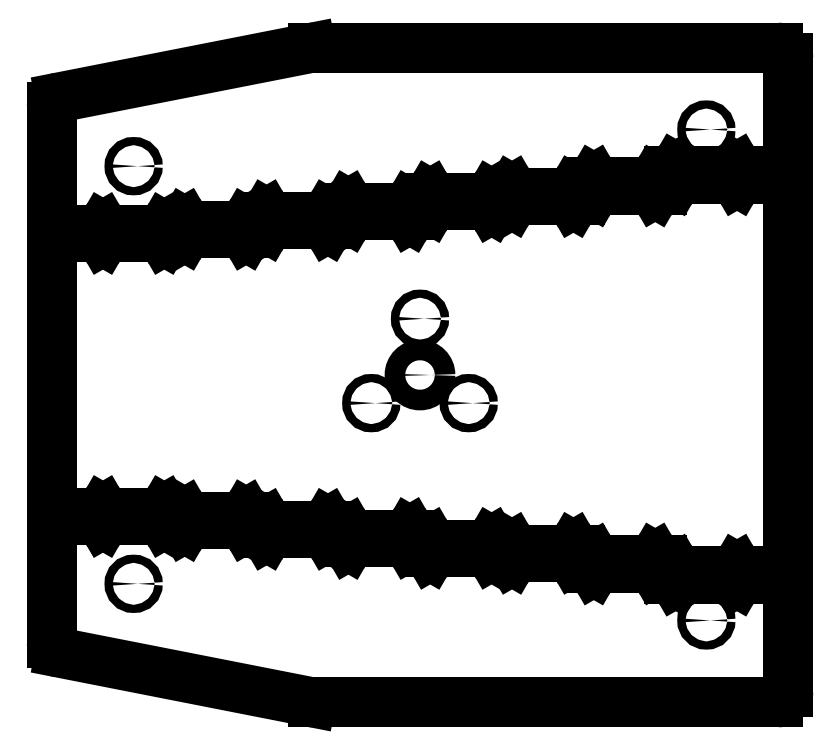
<metadata>
{"format":"dxf","ext":"dxf","renderer":"ezdxf+matplotlib","layout":"modelspace","background":"white","min_lineweight":24,"dpi":150}
</metadata>
<code>
0
SECTION
2
ENTITIES
0
CIRCLE
8
0
10
0
20
0
30
0
40
0.2525
0
CIRCLE
8
0
10
1.191
20
-0.6875
30
0
40
0.1005
0
CIRCLE
8
0
10
-1.191
20
-0.6875
30
0
40
0.1005
0
CIRCLE
8
0
10
0
20
1.375
30
0
40
0.1005
0
CIRCLE
8
0
10
-7
20
5.105
30
0
40
0.1005
0
CIRCLE
8
0
10
7
20
6
30
0
40
0.1005
0
CIRCLE
8
0
10
7
20
-6
30
0
40
0.1005
0
CIRCLE
8
0
10
-7
20
-5.105
30
0
40
0.1005
0
CIRCLE
8
0
10
1.75
20
-4.237
30
0
40
0.07475
0
CIRCLE
8
0
10
0.25
20
-4.237
30
0
40
0.07475
0
CIRCLE
8
0
10
2.25
20
-4.359
30
0
40
0.07475
0
CIRCLE
8
0
10
3.75
20
-4.359
30
0
40
0.07475
0
CIRCLE
8
0
10
6.25
20
-4.892
30
0
40
0.07475
0
CIRCLE
8
0
10
-1.75
20
3.996
30
0
40
0.07475
0
CIRCLE
8
0
10
-3.75
20
-3.773
30
0
40
0.07475
0
CIRCLE
8
0
10
6.25
20
4.892
30
0
40
0.07475
0
CIRCLE
8
0
10
-3.75
20
3.773
30
0
40
0.07475
0
CIRCLE
8
0
10
-1.75
20
-3.996
30
0
40
0.07475
0
CIRCLE
8
0
10
-0.25
20
-3.996
30
0
40
0.07475
0
CIRCLE
8
0
10
5.75
20
-4.62
30
0
40
0.07475
0
CIRCLE
8
0
10
-0.25
20
3.996
30
0
40
0.07475
0
CIRCLE
8
0
10
-4.25
20
-3.561
30
0
40
0.07475
0
CIRCLE
8
0
10
7.75
20
-4.892
30
0
40
0.07475
0
CIRCLE
8
0
10
-2.25
20
3.773
30
0
40
0.07475
0
CIRCLE
8
0
10
-2.25
20
-3.773
30
0
40
0.07475
0
CIRCLE
8
0
10
0.25
20
4.237
30
0
40
0.07475
0
CIRCLE
8
0
10
-5.75
20
-3.561
30
0
40
0.07475
0
CIRCLE
8
0
10
-6.25
20
3.46
30
0
40
0.07475
0
CIRCLE
8
0
10
7.75
20
4.892
30
0
40
0.07475
0
CIRCLE
8
0
10
1.75
20
4.237
30
0
40
0.07475
0
CIRCLE
8
0
10
-6.25
20
-3.46
30
0
40
0.07475
0
CIRCLE
8
0
10
-7.75
20
3.46
30
0
40
0.07475
0
CIRCLE
8
0
10
2.25
20
4.359
30
0
40
0.07475
0
CIRCLE
8
0
10
-7.75
20
-3.46
30
0
40
0.07475
0
CIRCLE
8
0
10
4.25
20
4.62
30
0
40
0.07475
0
CIRCLE
8
0
10
3.75
20
4.359
30
0
40
0.07475
0
CIRCLE
8
0
10
-5.75
20
3.561
30
0
40
0.07475
0
CIRCLE
8
0
10
4.25
20
-4.62
30
0
40
0.07475
0
CIRCLE
8
0
10
-4.25
20
3.561
30
0
40
0.07475
0
CIRCLE
8
0
10
5.75
20
4.62
30
0
40
0.07475
0
LINE
8
0
10
7.595
20
4.803
30
0
11
7.75
21
4.713
31
0
0
LINE
8
0
10
7.75
20
4.713
30
0
11
7.905
21
4.803
31
0
0
LINE
8
0
10
7.905
20
4.803
30
0
11
7.905
21
4.982
31
0
0
LINE
8
0
10
7.905
20
4.982
30
0
11
7.75
21
5.071
31
0
0
LINE
8
0
10
7.75
20
5.071
30
0
11
7.595
21
4.982
31
0
0
LINE
8
0
10
7.595
20
4.982
30
0
11
7.595
21
4.803
31
0
0
LINE
8
0
10
-7.905
20
3.37
30
0
11
-7.75
21
3.281
31
0
0
LINE
8
0
10
-7.75
20
3.281
30
0
11
-7.595
21
3.37
31
0
0
LINE
8
0
10
-7.595
20
3.37
30
0
11
-7.595
21
3.549
31
0
0
LINE
8
0
10
-7.595
20
3.549
30
0
11
-7.75
21
3.639
31
0
0
LINE
8
0
10
-7.75
20
3.639
30
0
11
-7.905
21
3.549
31
0
0
LINE
8
0
10
-7.905
20
3.549
30
0
11
-7.905
21
3.37
31
0
0
LINE
8
0
10
-7.905
20
-3.549
30
0
11
-7.75
21
-3.639
31
0
0
LINE
8
0
10
-7.75
20
-3.639
30
0
11
-7.595
21
-3.549
31
0
0
LINE
8
0
10
-7.595
20
-3.549
30
0
11
-7.595
21
-3.37
31
0
0
LINE
8
0
10
-7.595
20
-3.37
30
0
11
-7.75
21
-3.281
31
0
0
LINE
8
0
10
-7.75
20
-3.281
30
0
11
-7.905
21
-3.37
31
0
0
LINE
8
0
10
-7.905
20
-3.37
30
0
11
-7.905
21
-3.549
31
0
0
LINE
8
0
10
-6.405
20
-3.549
30
0
11
-6.25
21
-3.639
31
0
0
LINE
8
0
10
-6.25
20
-3.639
30
0
11
-6.095
21
-3.549
31
0
0
LINE
8
0
10
-6.095
20
-3.549
30
0
11
-6.095
21
-3.37
31
0
0
LINE
8
0
10
-6.095
20
-3.37
30
0
11
-6.25
21
-3.281
31
0
0
LINE
8
0
10
-6.25
20
-3.281
30
0
11
-6.405
21
-3.37
31
0
0
LINE
8
0
10
-6.405
20
-3.37
30
0
11
-6.405
21
-3.549
31
0
0
LINE
8
0
10
-5.905
20
-3.651
30
0
11
-5.75
21
-3.74
31
0
0
LINE
8
0
10
-5.75
20
-3.74
30
0
11
-5.595
21
-3.651
31
0
0
LINE
8
0
10
-5.595
20
-3.651
30
0
11
-5.595
21
-3.472
31
0
0
LINE
8
0
10
-5.595
20
-3.472
30
0
11
-5.75
21
-3.382
31
0
0
LINE
8
0
10
-5.75
20
-3.382
30
0
11
-5.905
21
-3.472
31
0
0
LINE
8
0
10
-5.905
20
-3.472
30
0
11
-5.905
21
-3.651
31
0
0
LINE
8
0
10
-4.405
20
-3.651
30
0
11
-4.25
21
-3.74
31
0
0
LINE
8
0
10
-4.25
20
-3.74
30
0
11
-4.095
21
-3.651
31
0
0
LINE
8
0
10
-4.095
20
-3.651
30
0
11
-4.095
21
-3.472
31
0
0
LINE
8
0
10
-4.095
20
-3.472
30
0
11
-4.25
21
-3.382
31
0
0
LINE
8
0
10
-4.25
20
-3.382
30
0
11
-4.405
21
-3.472
31
0
0
LINE
8
0
10
-4.405
20
-3.472
30
0
11
-4.405
21
-3.651
31
0
0
LINE
8
0
10
-3.75
20
-3.952
30
0
11
-3.595
21
-3.862
31
0
0
LINE
8
0
10
-3.595
20
-3.862
30
0
11
-3.595
21
-3.683
31
0
0
LINE
8
0
10
-3.595
20
-3.683
30
0
11
-3.75
21
-3.594
31
0
0
LINE
8
0
10
-3.75
20
-3.594
30
0
11
-3.905
21
-3.683
31
0
0
LINE
8
0
10
-3.905
20
-3.683
30
0
11
-3.905
21
-3.862
31
0
0
LINE
8
0
10
-2.25
20
-3.952
30
0
11
-2.095
21
-3.862
31
0
0
LINE
8
0
10
-2.095
20
-3.862
30
0
11
-2.095
21
-3.683
31
0
0
LINE
8
0
10
-2.095
20
-3.683
30
0
11
-2.25
21
-3.594
31
0
0
LINE
8
0
10
-2.25
20
-3.594
30
0
11
-2.405
21
-3.683
31
0
0
LINE
8
0
10
-2.405
20
-3.683
30
0
11
-2.405
21
-3.862
31
0
0
LINE
8
0
10
-1.75
20
-4.175
30
0
11
-1.595
21
-4.086
31
0
0
LINE
8
0
10
-1.595
20
-4.086
30
0
11
-1.595
21
-3.907
31
0
0
LINE
8
0
10
-1.595
20
-3.907
30
0
11
-1.75
21
-3.817
31
0
0
LINE
8
0
10
-1.75
20
-3.817
30
0
11
-1.905
21
-3.907
31
0
0
LINE
8
0
10
-1.905
20
-3.907
30
0
11
-1.905
21
-4.086
31
0
0
LINE
8
0
10
-0.25
20
-4.175
30
0
11
-0.095
21
-4.086
31
0
0
LINE
8
0
10
-0.095
20
-4.086
30
0
11
-0.095
21
-3.907
31
0
0
LINE
8
0
10
-0.095
20
-3.907
30
0
11
-0.25
21
-3.817
31
0
0
LINE
8
0
10
-0.25
20
-3.817
30
0
11
-0.405
21
-3.907
31
0
0
LINE
8
0
10
-0.405
20
-3.907
30
0
11
-0.405
21
-4.086
31
0
0
LINE
8
0
10
0.095
20
-4.326
30
0
11
0.25
21
-4.416
31
0
0
LINE
8
0
10
0.25
20
-4.416
30
0
11
0.405
21
-4.326
31
0
0
LINE
8
0
10
0.405
20
-4.326
30
0
11
0.405
21
-4.147
31
0
0
LINE
8
0
10
0.405
20
-4.147
30
0
11
0.25
21
-4.058
31
0
0
LINE
8
0
10
0.25
20
-4.058
30
0
11
0.095
21
-4.147
31
0
0
LINE
8
0
10
0.095
20
-4.147
30
0
11
0.095
21
-4.326
31
0
0
LINE
8
0
10
1.595
20
-4.326
30
0
11
1.75
21
-4.416
31
0
0
LINE
8
0
10
1.75
20
-4.416
30
0
11
1.905
21
-4.326
31
0
0
LINE
8
0
10
1.905
20
-4.326
30
0
11
1.905
21
-4.147
31
0
0
LINE
8
0
10
1.905
20
-4.147
30
0
11
1.75
21
-4.058
31
0
0
LINE
8
0
10
1.75
20
-4.058
30
0
11
1.595
21
-4.147
31
0
0
LINE
8
0
10
1.595
20
-4.147
30
0
11
1.595
21
-4.326
31
0
0
LINE
8
0
10
2.095
20
-4.448
30
0
11
2.25
21
-4.538
31
0
0
LINE
8
0
10
2.25
20
-4.538
30
0
11
2.405
21
-4.448
31
0
0
LINE
8
0
10
2.405
20
-4.448
30
0
11
2.405
21
-4.269
31
0
0
LINE
8
0
10
2.405
20
-4.269
30
0
11
2.25
21
-4.18
31
0
0
LINE
8
0
10
2.25
20
-4.18
30
0
11
2.095
21
-4.269
31
0
0
LINE
8
0
10
2.095
20
-4.269
30
0
11
2.095
21
-4.448
31
0
0
LINE
8
0
10
3.595
20
-4.448
30
0
11
3.75
21
-4.538
31
0
0
LINE
8
0
10
3.75
20
-4.538
30
0
11
3.905
21
-4.448
31
0
0
LINE
8
0
10
3.905
20
-4.448
30
0
11
3.905
21
-4.269
31
0
0
LINE
8
0
10
3.905
20
-4.269
30
0
11
3.75
21
-4.18
31
0
0
LINE
8
0
10
3.75
20
-4.18
30
0
11
3.595
21
-4.269
31
0
0
LINE
8
0
10
3.595
20
-4.269
30
0
11
3.595
21
-4.448
31
0
0
LINE
8
0
10
4.095
20
-4.709
30
0
11
4.25
21
-4.799
31
0
0
LINE
8
0
10
4.25
20
-4.799
30
0
11
4.405
21
-4.709
31
0
0
LINE
8
0
10
4.405
20
-4.709
30
0
11
4.405
21
-4.53
31
0
0
LINE
8
0
10
4.25
20
-4.441
30
0
11
4.095
21
-4.53
31
0
0
LINE
8
0
10
4.095
20
-4.53
30
0
11
4.095
21
-4.709
31
0
0
LINE
8
0
10
5.595
20
-4.709
30
0
11
5.75
21
-4.799
31
0
0
LINE
8
0
10
5.595
20
4.709
30
0
11
5.595
21
4.53
31
0
0
LINE
8
0
10
4.095
20
4.53
30
0
11
4.25
21
4.441
31
0
0
LINE
8
0
10
4.25
20
4.441
30
0
11
4.405
21
4.53
31
0
0
LINE
8
0
10
4.405
20
4.53
30
0
11
4.405
21
4.709
31
0
0
LINE
8
0
10
4.405
20
4.709
30
0
11
4.25
21
4.799
31
0
0
LINE
8
0
10
4.25
20
4.799
30
0
11
4.095
21
4.709
31
0
0
LINE
8
0
10
4.095
20
4.709
30
0
11
4.095
21
4.53
31
0
0
LINE
8
0
10
3.595
20
4.269
30
0
11
3.75
21
4.18
31
0
0
LINE
8
0
10
3.75
20
4.18
30
0
11
3.905
21
4.269
31
0
0
LINE
8
0
10
3.905
20
4.269
30
0
11
3.905
21
4.448
31
0
0
LINE
8
0
10
3.905
20
4.448
30
0
11
3.75
21
4.538
31
0
0
LINE
8
0
10
3.75
20
4.538
30
0
11
3.595
21
4.448
31
0
0
LINE
8
0
10
3.595
20
4.448
30
0
11
3.595
21
4.269
31
0
0
LINE
8
0
10
2.095
20
4.269
30
0
11
2.25
21
4.18
31
0
0
LINE
8
0
10
2.25
20
4.18
30
0
11
2.405
21
4.269
31
0
0
LINE
8
0
10
2.405
20
4.269
30
0
11
2.405
21
4.448
31
0
0
LINE
8
0
10
2.405
20
4.448
30
0
11
2.25
21
4.538
31
0
0
LINE
8
0
10
2.25
20
4.538
30
0
11
2.095
21
4.448
31
0
0
LINE
8
0
10
2.095
20
4.448
30
0
11
2.095
21
4.269
31
0
0
LINE
8
0
10
1.595
20
4.147
30
0
11
1.75
21
4.058
31
0
0
LINE
8
0
10
1.75
20
4.058
30
0
11
1.905
21
4.147
31
0
0
LINE
8
0
10
1.905
20
4.147
30
0
11
1.905
21
4.326
31
0
0
LINE
8
0
10
1.905
20
4.326
30
0
11
1.75
21
4.416
31
0
0
LINE
8
0
10
1.75
20
4.416
30
0
11
1.595
21
4.326
31
0
0
LINE
8
0
10
1.595
20
4.326
30
0
11
1.595
21
4.147
31
0
0
LINE
8
0
10
0.095
20
4.147
30
0
11
0.25
21
4.058
31
0
0
LINE
8
0
10
0.25
20
4.058
30
0
11
0.405
21
4.147
31
0
0
LINE
8
0
10
0.405
20
4.147
30
0
11
0.405
21
4.326
31
0
0
LINE
8
0
10
0.405
20
4.326
30
0
11
0.25
21
4.416
31
0
0
LINE
8
0
10
0.25
20
4.416
30
0
11
0.095
21
4.326
31
0
0
LINE
8
0
10
0.095
20
4.326
30
0
11
0.095
21
4.147
31
0
0
LINE
8
0
10
-0.405
20
3.907
30
0
11
-0.25
21
3.817
31
0
0
LINE
8
0
10
-0.25
20
3.817
30
0
11
-0.095
21
3.907
31
0
0
LINE
8
0
10
-0.095
20
3.907
30
0
11
-0.095
21
4.086
31
0
0
LINE
8
0
10
-0.095
20
4.086
30
0
11
-0.25
21
4.175
31
0
0
LINE
8
0
10
-0.25
20
4.175
30
0
11
-0.405
21
4.086
31
0
0
LINE
8
0
10
-0.405
20
4.086
30
0
11
-0.405
21
3.907
31
0
0
LINE
8
0
10
-1.905
20
3.907
30
0
11
-1.75
21
3.817
31
0
0
LINE
8
0
10
-1.75
20
3.817
30
0
11
-1.595
21
3.907
31
0
0
LINE
8
0
10
-1.595
20
3.907
30
0
11
-1.595
21
4.086
31
0
0
LINE
8
0
10
-1.595
20
4.086
30
0
11
-1.75
21
4.175
31
0
0
LINE
8
0
10
-1.75
20
4.175
30
0
11
-1.905
21
4.086
31
0
0
LINE
8
0
10
-1.905
20
4.086
30
0
11
-1.905
21
3.907
31
0
0
LINE
8
0
10
-2.405
20
3.683
30
0
11
-2.25
21
3.594
31
0
0
LINE
8
0
10
-2.25
20
3.594
30
0
11
-2.095
21
3.683
31
0
0
LINE
8
0
10
-2.095
20
3.683
30
0
11
-2.095
21
3.862
31
0
0
LINE
8
0
10
-2.095
20
3.862
30
0
11
-2.25
21
3.952
31
0
0
LINE
8
0
10
-2.25
20
3.952
30
0
11
-2.405
21
3.862
31
0
0
LINE
8
0
10
-2.405
20
3.862
30
0
11
-2.405
21
3.683
31
0
0
LINE
8
0
10
-3.905
20
3.683
30
0
11
-3.75
21
3.594
31
0
0
LINE
8
0
10
-3.75
20
3.594
30
0
11
-3.595
21
3.683
31
0
0
LINE
8
0
10
-3.595
20
3.683
30
0
11
-3.595
21
3.862
31
0
0
LINE
8
0
10
-3.595
20
3.862
30
0
11
-3.75
21
3.952
31
0
0
LINE
8
0
10
-3.75
20
3.952
30
0
11
-3.905
21
3.862
31
0
0
LINE
8
0
10
-3.905
20
3.862
30
0
11
-3.905
21
3.683
31
0
0
LINE
8
0
10
-4.405
20
3.472
30
0
11
-4.25
21
3.382
31
0
0
LINE
8
0
10
-4.25
20
3.382
30
0
11
-4.095
21
3.472
31
0
0
LINE
8
0
10
-4.095
20
3.472
30
0
11
-4.095
21
3.651
31
0
0
LINE
8
0
10
-4.095
20
3.651
30
0
11
-4.25
21
3.74
31
0
0
LINE
8
0
10
-4.25
20
3.74
30
0
11
-4.405
21
3.651
31
0
0
LINE
8
0
10
-4.405
20
3.651
30
0
11
-4.405
21
3.472
31
0
0
LINE
8
0
10
-5.905
20
3.472
30
0
11
-5.75
21
3.382
31
0
0
LINE
8
0
10
-5.75
20
3.382
30
0
11
-5.595
21
3.472
31
0
0
LINE
8
0
10
-5.595
20
3.472
30
0
11
-5.595
21
3.651
31
0
0
LINE
8
0
10
-5.595
20
3.651
30
0
11
-5.75
21
3.74
31
0
0
LINE
8
0
10
-5.75
20
3.74
30
0
11
-5.905
21
3.651
31
0
0
LINE
8
0
10
-5.905
20
3.651
30
0
11
-5.905
21
3.472
31
0
0
LINE
8
0
10
-6.405
20
3.37
30
0
11
-6.25
21
3.281
31
0
0
LINE
8
0
10
-6.25
20
3.281
30
0
11
-6.095
21
3.37
31
0
0
LINE
8
0
10
-6.095
20
3.37
30
0
11
-6.095
21
3.549
31
0
0
LINE
8
0
10
-6.095
20
3.549
30
0
11
-6.25
21
3.639
31
0
0
LINE
8
0
10
-6.25
20
3.639
30
0
11
-6.405
21
3.549
31
0
0
LINE
8
0
10
-6.405
20
3.549
30
0
11
-6.405
21
3.37
31
0
0
LINE
8
0
10
-8.798
20
-6.79
30
0
11
-2.663
21
-7.995
31
0
0
LINE
8
0
10
-2.663
20
7.995
30
0
11
-8.798
21
6.79
31
0
0
LINE
8
0
10
4.405
20
-4.53
30
0
11
4.25
21
-4.441
31
0
0
LINE
8
0
10
8.75
20
-8
30
0
11
-2.615
21
-8
31
0
0
LINE
8
0
10
9
20
7.75
30
0
11
9
21
-7.75
31
0
0
LINE
8
0
10
-2.615
20
8
30
0
11
8.75
21
8
31
0
0
LINE
8
0
10
-9
20
-6.544
30
0
11
-9
21
6.544
31
0
0
LINE
8
0
10
5.75
20
-4.799
30
0
11
5.905
21
-4.709
31
0
0
LINE
8
0
10
5.905
20
-4.709
30
0
11
5.905
21
-4.53
31
0
0
LINE
8
0
10
5.905
20
-4.53
30
0
11
5.75
21
-4.441
31
0
0
LINE
8
0
10
5.75
20
-4.441
30
0
11
5.595
21
-4.53
31
0
0
LINE
8
0
10
5.595
20
-4.53
30
0
11
5.595
21
-4.709
31
0
0
LINE
8
0
10
-3.905
20
-3.862
30
0
11
-3.75
21
-3.952
31
0
0
LINE
8
0
10
6.095
20
-4.982
30
0
11
6.25
21
-5.071
31
0
0
LINE
8
0
10
6.25
20
-5.071
30
0
11
6.405
21
-4.982
31
0
0
LINE
8
0
10
6.405
20
-4.982
30
0
11
6.405
21
-4.803
31
0
0
LINE
8
0
10
6.405
20
-4.803
30
0
11
6.25
21
-4.713
31
0
0
LINE
8
0
10
6.25
20
-4.713
30
0
11
6.095
21
-4.803
31
0
0
LINE
8
0
10
6.095
20
-4.803
30
0
11
6.095
21
-4.982
31
0
0
LINE
8
0
10
-2.405
20
-3.862
30
0
11
-2.25
21
-3.952
31
0
0
LINE
8
0
10
7.595
20
-4.982
30
0
11
7.75
21
-5.071
31
0
0
LINE
8
0
10
7.75
20
-5.071
30
0
11
7.905
21
-4.982
31
0
0
LINE
8
0
10
7.905
20
-4.982
30
0
11
7.905
21
-4.803
31
0
0
LINE
8
0
10
7.905
20
-4.803
30
0
11
7.75
21
-4.713
31
0
0
LINE
8
0
10
7.75
20
-4.713
30
0
11
7.595
21
-4.803
31
0
0
LINE
8
0
10
7.595
20
-4.803
30
0
11
7.595
21
-4.982
31
0
0
LINE
8
0
10
-1.905
20
-4.086
30
0
11
-1.75
21
-4.175
31
0
0
LINE
8
0
10
6.095
20
4.803
30
0
11
6.25
21
4.713
31
0
0
LINE
8
0
10
6.25
20
4.713
30
0
11
6.405
21
4.803
31
0
0
LINE
8
0
10
6.405
20
4.803
30
0
11
6.405
21
4.982
31
0
0
LINE
8
0
10
6.405
20
4.982
30
0
11
6.25
21
5.071
31
0
0
LINE
8
0
10
6.25
20
5.071
30
0
11
6.095
21
4.982
31
0
0
LINE
8
0
10
6.095
20
4.982
30
0
11
6.095
21
4.803
31
0
0
LINE
8
0
10
-0.405
20
-4.086
30
0
11
-0.25
21
-4.175
31
0
0
LINE
8
0
10
5.595
20
4.53
30
0
11
5.75
21
4.441
31
0
0
LINE
8
0
10
5.75
20
4.441
30
0
11
5.905
21
4.53
31
0
0
LINE
8
0
10
5.905
20
4.53
30
0
11
5.905
21
4.709
31
0
0
LINE
8
0
10
5.905
20
4.709
30
0
11
5.75
21
4.799
31
0
0
LINE
8
0
10
5.75
20
4.799
30
0
11
5.595
21
4.709
31
0
0
ARC
8
0
10
8.75
20
7.75
30
0
40
0.25
50
0
51
90
0
ARC
8
0
10
8.75
20
-7.75
30
0
40
0.25
50
270
51
0
0
ARC
8
0
10
-2.615
20
-7.75
30
0
40
0.25
50
258.9
51
270
0
ARC
8
0
10
-8.75
20
-6.544
30
0
40
0.25
50
180
51
258.9
0
ARC
8
0
10
-8.75
20
6.544
30
0
40
0.25
50
101.1
51
180
0
ARC
8
0
10
-2.615
20
7.75
30
0
40
0.25
50
90
51
101.1
0
ENDSEC
0
EOF

</code>
